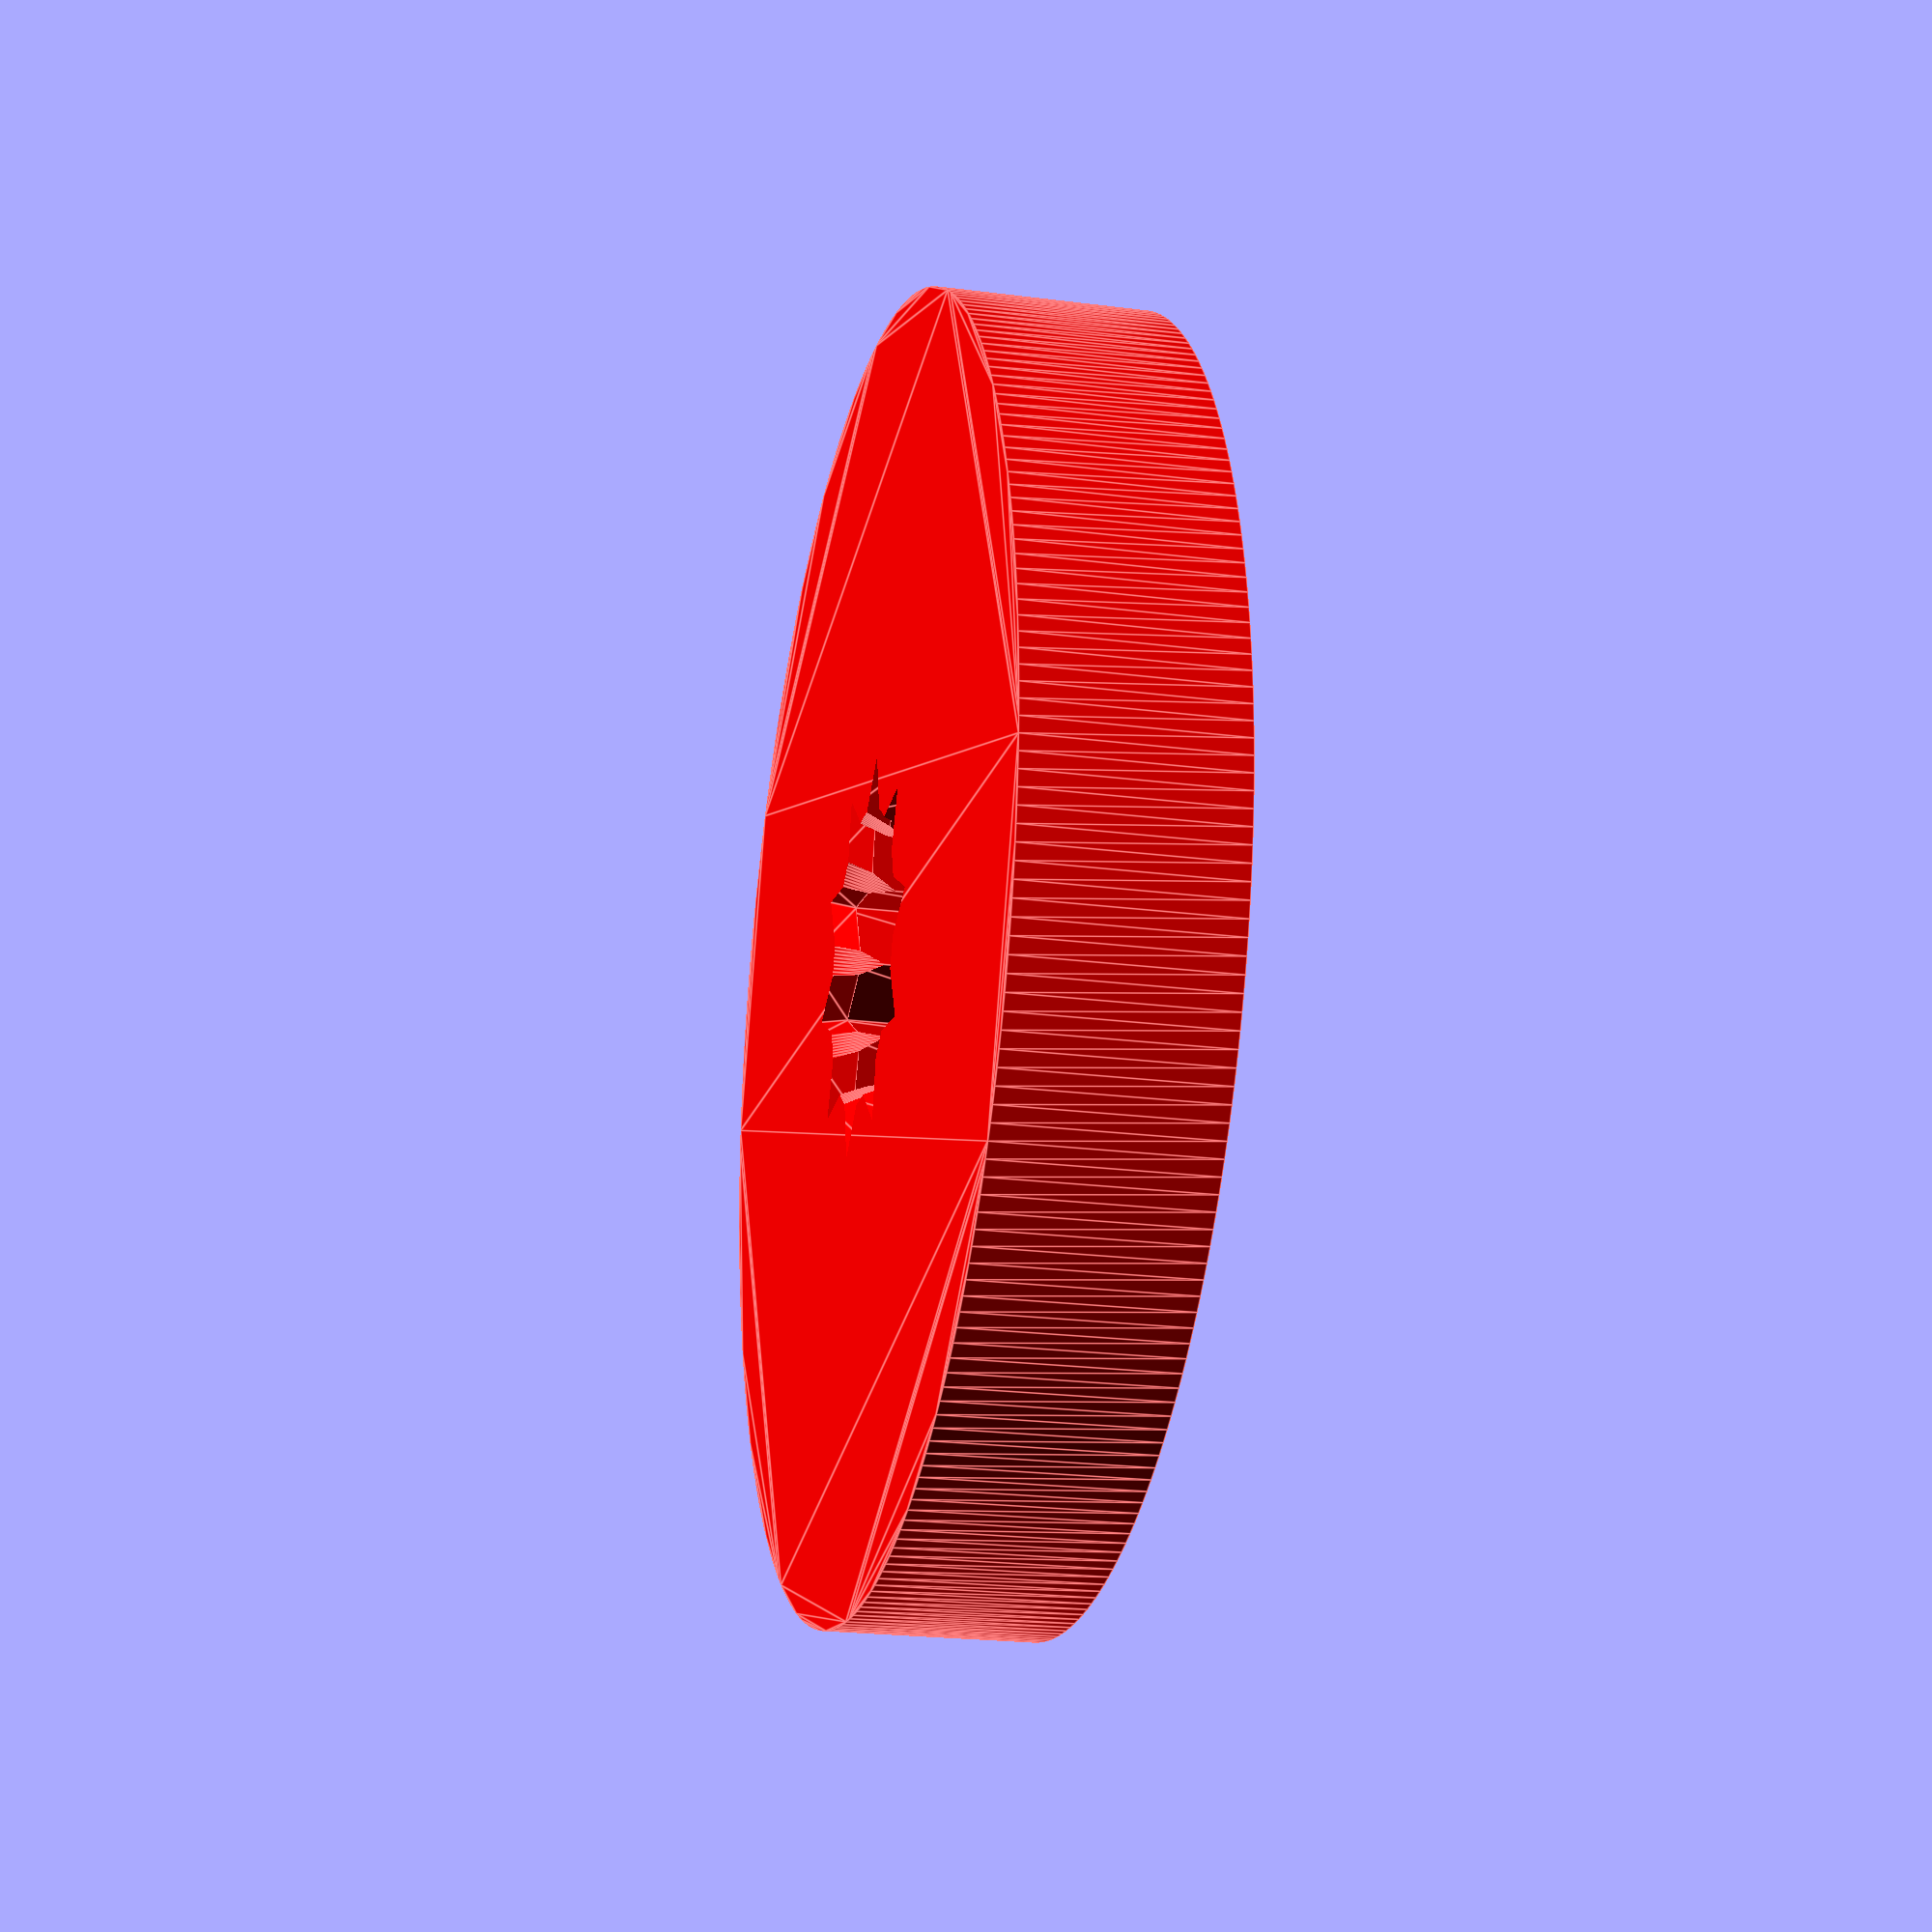
<openscad>
// Wheel with a mating surface to a gear pressed onto a stepper motor
//
// Copyright 2018,2019 by Bob Frazier and S.F.T. Inc.
//
// There is no restriction as to how this file can be used


function scaler(n) = n * 0.254 * 1.02;
  // convert 1/100 inch to millimeters
  // with 1.02 shrink factor
function anti_scaler(n) = (n / 0.254) / 1.02;

$gd=scaler(19)/2; // 0.19" 'gear' diam (inside)

$gh=scaler(16);  // 0.10" 'gear' height

$od=scaler(100)/2; // outer wheel diameter

$tc=10; // number of gear teeth

// accuracy parameters
$fn=256; // number of faces in shape

module tooth(r,h,n,tot) // r=radius,
{ //        h=heght, n=egment,
  //        tot=total # of segments

  // center of equilateral triangle with
  // a base of 'A' has a delta Y of A/3

  // the chord length 'A' is equal
  // to 2 * r * sin(th / 2)

  th=360 / tot; // theta angle of chord
  aa=2 * r * sin(th / 2); // length of chord
  ah=sin(60)*aa; // height of triangle
  cx1=cos((n * th) - th / 2) * r;
  cx2=cos((n * th) + th / 2) * r;
  cy1=sin((n * th) - th / 2) * r;
  cy2=sin((n * th) + th / 2) * r;

  // get x,y for the 'tip'
  cx3=(cx1+cx2)/2 + cos(n * th) * ah;
  cy3=(cy1+cy2)/2 + sin(n * th) * ah;

  h2=scaler(4);
  h1=h-h2;

  if(n == 0)
  {
    // echo out the various tooth sizes as
    // calculated.  it's a bit easier to
    // tweek things to match using the
    // gear diameter so that gear teeth
    // will mesh.
    echo("gear wheel radius: ", anti_scaler(r));
    echo("Tooth side length: ", anti_scaler(ah));
    echo("gear radius:  ", anti_scaler(sqrt(cx3*cx3+cy3*cy3)));
  }

  union()
  {
    color("blue")
      translate([0,0,0])
        linear_extrude(height=h1, scale=1)
          polygon(points=[[cx1,cy1],[cx2,cy2],[cx3,cy3]]);

    color("orange")
      translate([0,0,h1])
        linear_extrude(height=h2, center=true , scale=1.15)
          polygon(points=[[cx1,cy1],[cx2,cy2],[cx3,cy3]]);
  }
}

color("red")
  difference()
  {
    translate(0,0,0)
      linear_extrude(height=$gh)
        circle($od, center=true);

    union()
    {
      translate([0,0,-1])
        color("green")
          linear_extrude(height=$gh+scaler(4))
            circle($gd, center=true);

      translate([0,0,$gh+scaler(4)-2])
        color("green")
          linear_extrude(height=scaler(4),scale=1.2)
            circle($gd, center=true);

      for(i=[0:$tc-1])
      {
       translate([0,0,-1])
        tooth($gd,$gh+scaler(8),i,$tc);
      }
    };

  }


</openscad>
<views>
elev=201.6 azim=109.6 roll=103.0 proj=p view=edges
</views>
